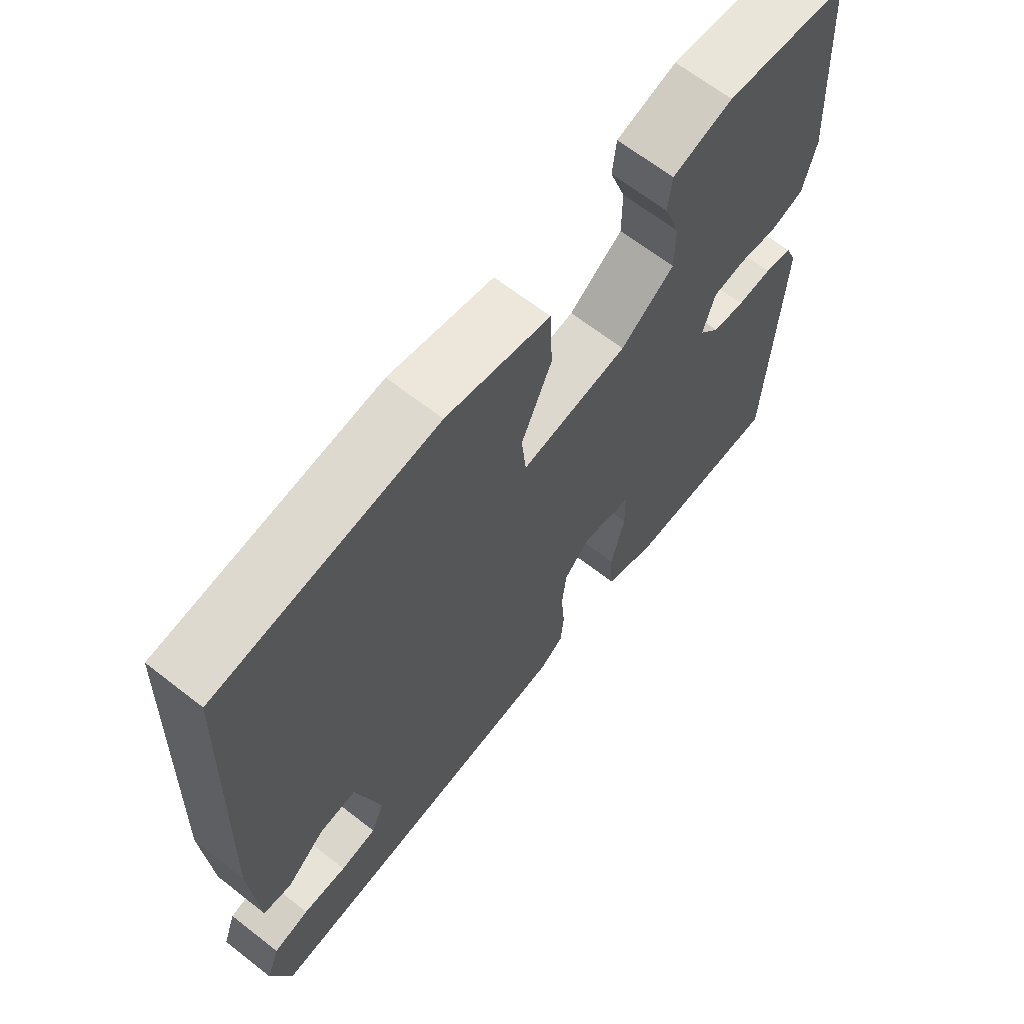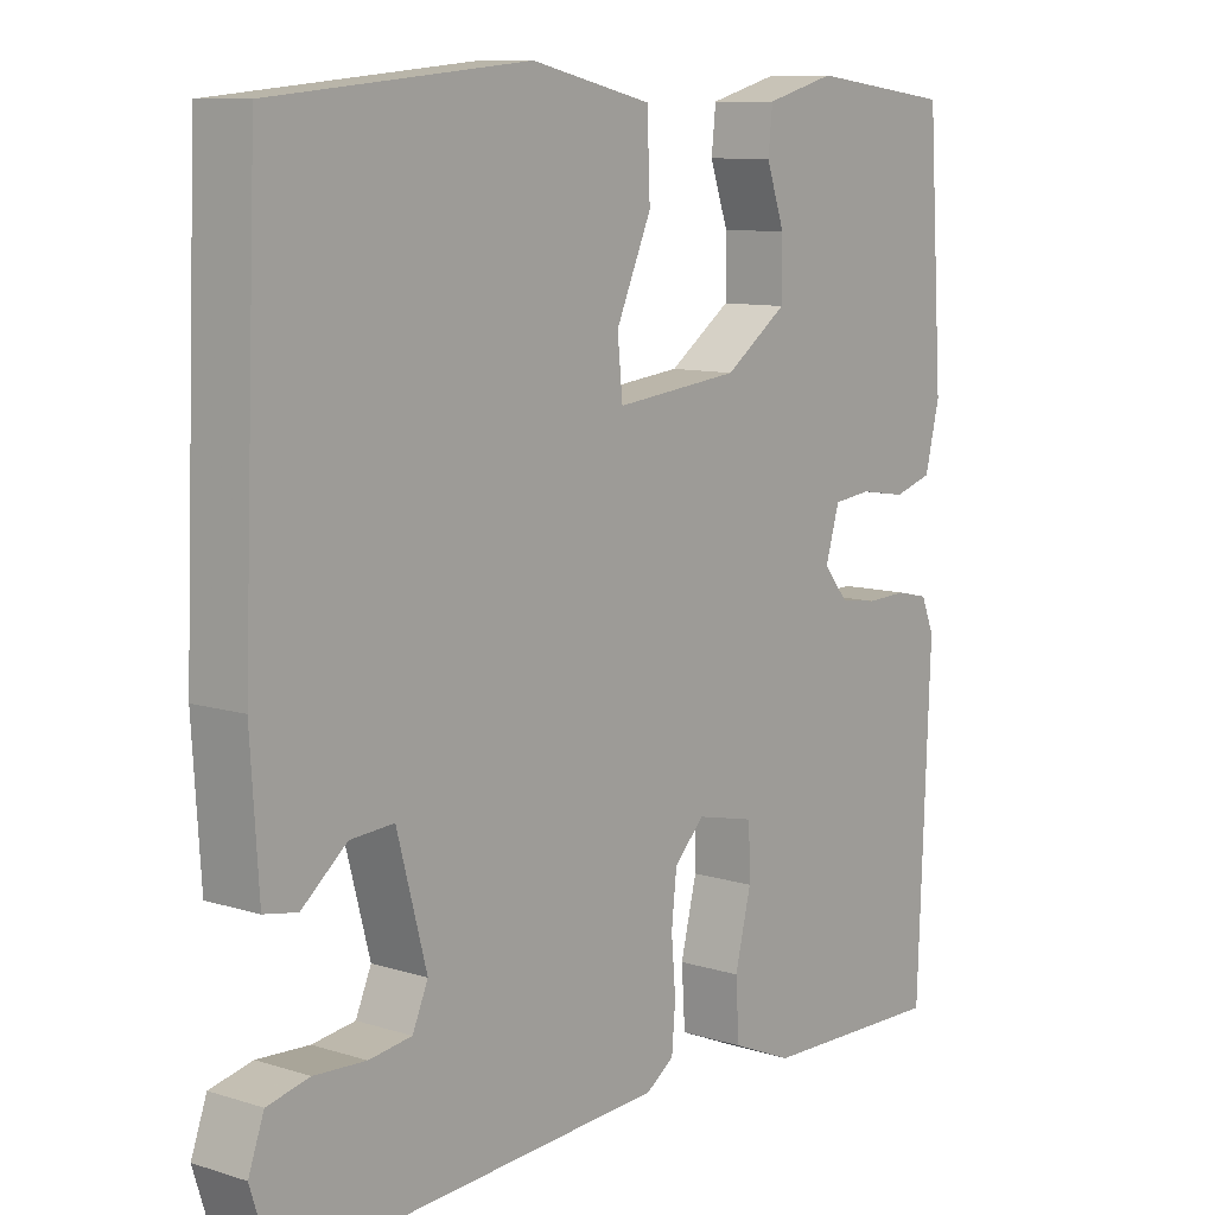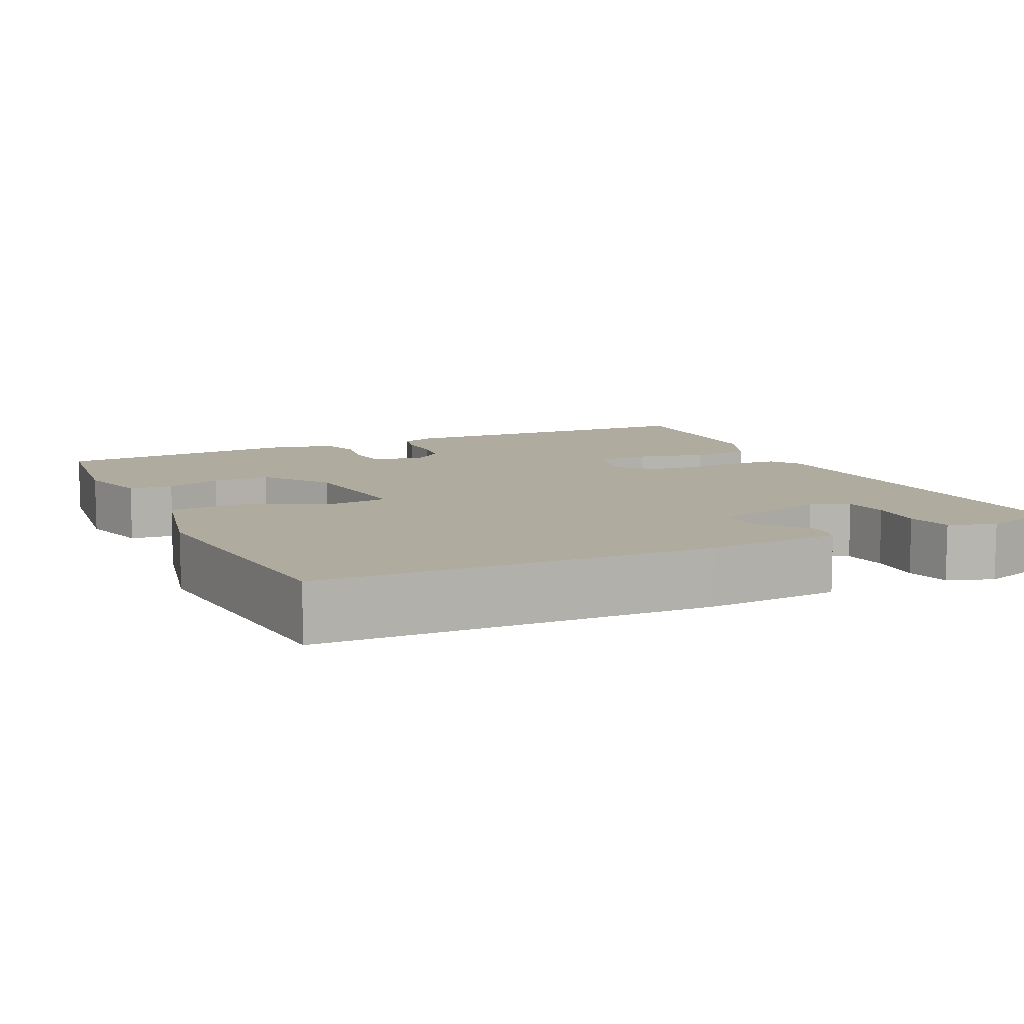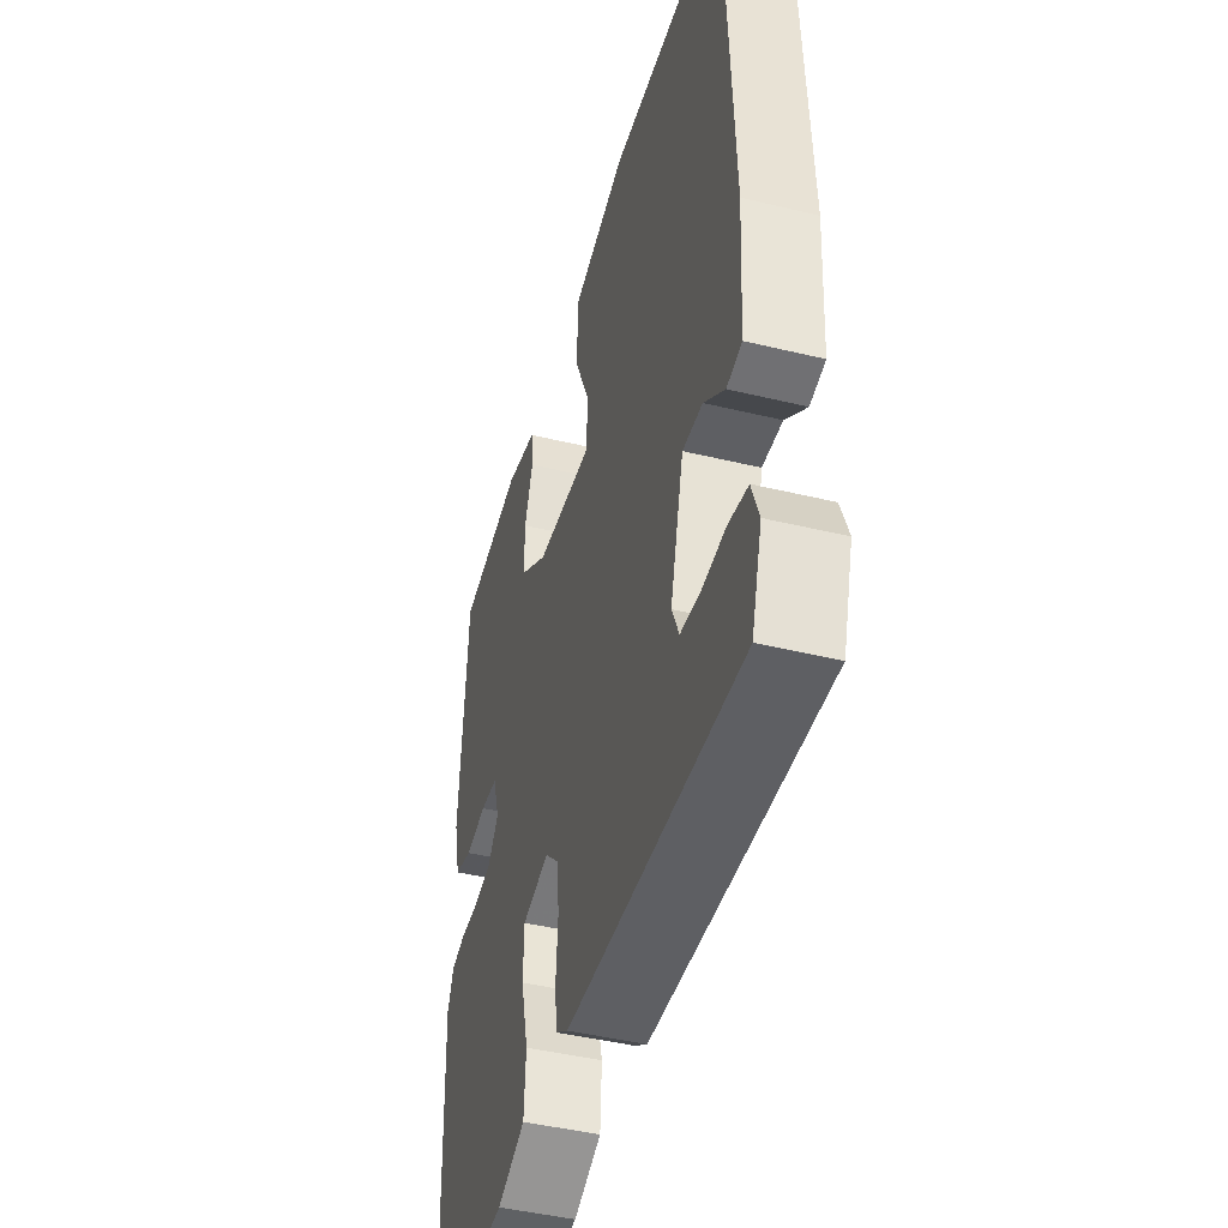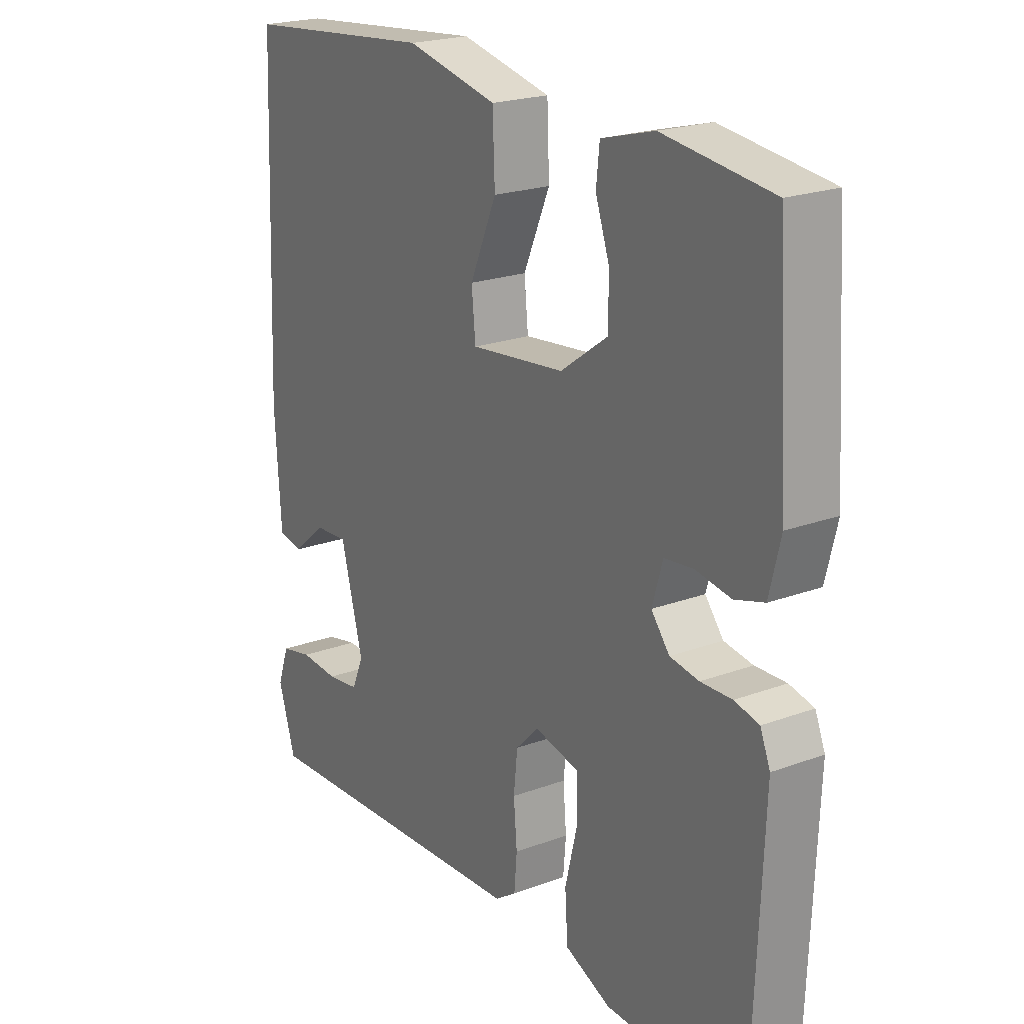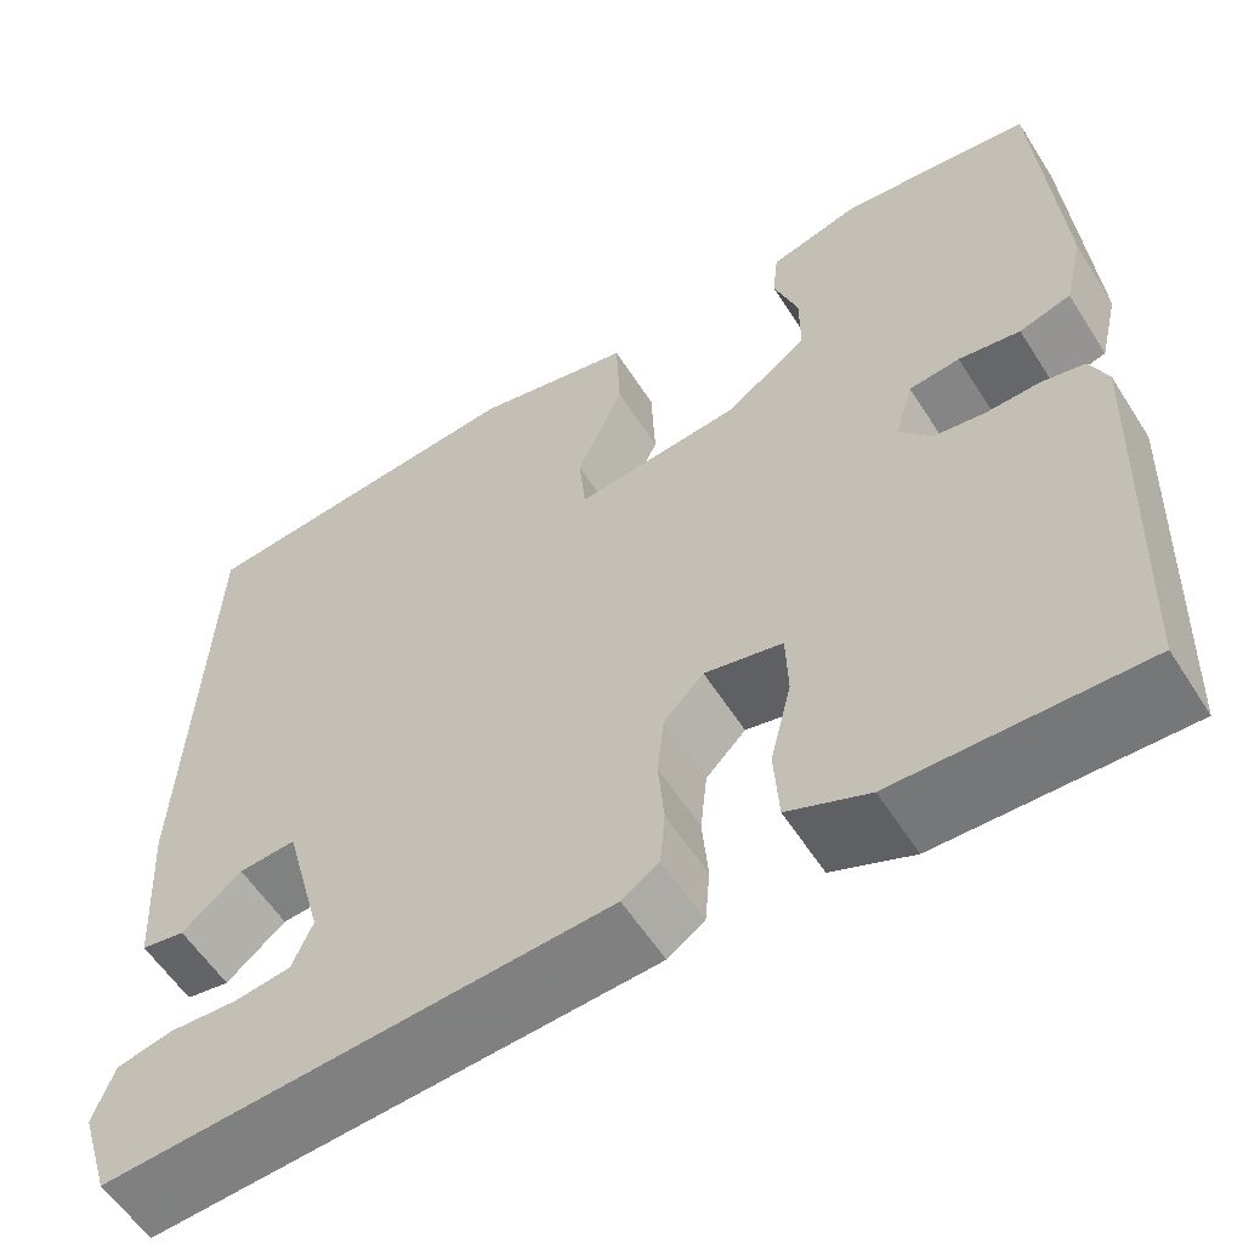
<metadata>
{"format":"obj","ext":"obj","renderer":"f3d","projection":"perspective","resolution":1024,"background":"white","views":[{"elev":65.7,"azim":128.1,"up":"+Z"},{"elev":9.7,"azim":129.0,"up":"+Z"},{"elev":9.6,"azim":64.7,"up":"+Y"},{"elev":-45.1,"azim":74.4,"up":"+Z"},{"elev":21.7,"azim":-123.0,"up":"+Z"},{"elev":-57.9,"azim":-147.7,"up":"+Z"}]}
</metadata>
<code>
v -0.5 0.07 0.5
v -0.305 0.07 0.524
v -0.21 0.07 0.498
v -0.204 0.07 0.442
v -0.229 0.07 0.37
v -0.229 0.07 0.296
v -0.144 0.07 0.235
v 0.026 0.07 0.216
v 0.033 0.07 0.288
v -0.015 0.07 0.398
v -0.011 0.07 0.497
v 0.153 0.07 0.534
v 0.5 0.07 0.5
v 0.52 0.07 0
v 0.509 0.07 -0.173
v 0.464 0.07 -0.181
v 0.403 0.07 -0.13
v 0.344 0.07 -0.126
v 0.304 0.07 -0.276
v 0.325 0.07 -0.325
v 0.383 0.07 -0.333
v 0.453 0.07 -0.329
v 0.51 0.07 -0.342
v 0.531 0.07 -0.401
v 0.5 0.07 -0.5
v -0.016 0.07 -0.469
v -0.054 0.07 -0.443
v -0.059 0.07 -0.384
v -0.053 0.07 -0.313
v -0.06 0.07 -0.247
v -0.101 0.07 -0.205
v -0.181 0.07 -0.223
v -0.183 0.07 -0.292
v -0.161 0.07 -0.382
v -0.166 0.07 -0.459
v -0.249 0.07 -0.494
v -0.5 0.07 -0.5
v -0.517 0.07 -0.078
v -0.499 0.07 -0.034
v -0.455 0.07 -0.024
v -0.399 0.07 -0.026
v -0.347 0.07 -0.018
v -0.314 0.07 0.023
v -0.333 0.07 0.087
v -0.385 0.07 0.093
v -0.448 0.07 0.083
v -0.501 0.07 0.099
v -0.521 0.07 0.181
v -0.5 0 0.5
v -0.305 0 0.524
v -0.21 0 0.498
v -0.204 0 0.442
v -0.229 0 0.37
v -0.229 0 0.296
v -0.144 0 0.235
v 0.026 0 0.216
v 0.033 0 0.288
v -0.015 0 0.398
v -0.011 0 0.497
v 0.153 0 0.534
v 0.5 0 0.5
v 0.52 0 0
v 0.509 0 -0.173
v 0.464 0 -0.181
v 0.403 0 -0.13
v 0.344 0 -0.126
v 0.304 0 -0.276
v 0.325 0 -0.325
v 0.383 0 -0.333
v 0.453 0 -0.329
v 0.51 0 -0.342
v 0.531 0 -0.401
v 0.5 0 -0.5
v -0.016 0 -0.469
v -0.054 0 -0.443
v -0.059 0 -0.384
v -0.053 0 -0.313
v -0.06 0 -0.247
v -0.101 0 -0.205
v -0.181 0 -0.223
v -0.183 0 -0.292
v -0.161 0 -0.382
v -0.166 0 -0.459
v -0.249 0 -0.494
v -0.5 0 -0.5
v -0.517 0 -0.078
v -0.499 0 -0.034
v -0.455 0 -0.024
v -0.399 0 -0.026
v -0.347 0 -0.018
v -0.314 0 0.023
v -0.333 0 0.087
v -0.385 0 0.093
v -0.448 0 0.083
v -0.501 0 0.099
v -0.521 0 0.181
f 3 4 5
f 2 3 5
f 1 2 5
f 48 1 5
f 47 48 5
f 46 47 5
f 45 46 5
f 44 45 5 6
f 43 44 6 7
f 39 40 41
f 38 39 41
f 37 38 41
f 36 37 41
f 35 36 41
f 34 35 41
f 33 34 41
f 32 33 41 42
f 31 32 42 43
f 27 28 29
f 26 27 29
f 25 26 29
f 24 25 29
f 23 24 29
f 21 22 23
f 21 23 29
f 20 21 29
f 19 20 29 30
f 15 16 17
f 14 15 17
f 13 14 17
f 12 13 17
f 11 12 17
f 10 11 17
f 9 10 17
f 8 9 17 18
f 30 31 43
f 19 30 43
f 18 19 43
f 8 18 43
f 7 8 43
f 53 52 51
f 53 51 50
f 53 50 49
f 53 49 96
f 53 96 95
f 53 95 94
f 53 94 93
f 54 53 93 92
f 55 54 92 91
f 89 88 87
f 89 87 86
f 89 86 85
f 89 85 84
f 89 84 83
f 89 83 82
f 89 82 81
f 90 89 81 80
f 91 90 80 79
f 77 76 75
f 77 75 74
f 77 74 73
f 77 73 72
f 77 72 71
f 71 70 69
f 77 71 69
f 77 69 68
f 78 77 68 67
f 65 64 63
f 65 63 62
f 65 62 61
f 65 61 60
f 65 60 59
f 65 59 58
f 65 58 57
f 66 65 57 56
f 91 79 78
f 91 78 67
f 91 67 66
f 91 66 56
f 91 56 55
f 1 49 50 2
f 2 50 51 3
f 3 51 52 4
f 4 52 53 5
f 5 53 54 6
f 6 54 55 7
f 7 55 56 8
f 8 56 57 9
f 9 57 58 10
f 10 58 59 11
f 11 59 60 12
f 12 60 61 13
f 13 61 62 14
f 14 62 63 15
f 15 63 64 16
f 16 64 65 17
f 17 65 66 18
f 18 66 67 19
f 19 67 68 20
f 20 68 69 21
f 21 69 70 22
f 22 70 71 23
f 23 71 72 24
f 24 72 73 25
f 25 73 74 26
f 26 74 75 27
f 27 75 76 28
f 28 76 77 29
f 29 77 78 30
f 30 78 79 31
f 31 79 80 32
f 32 80 81 33
f 33 81 82 34
f 34 82 83 35
f 35 83 84 36
f 36 84 85 37
f 37 85 86 38
f 38 86 87 39
f 39 87 88 40
f 40 88 89 41
f 41 89 90 42
f 42 90 91 43
f 43 91 92 44
f 44 92 93 45
f 45 93 94 46
f 46 94 95 47
f 47 95 96 48
f 48 96 49 1

</code>
